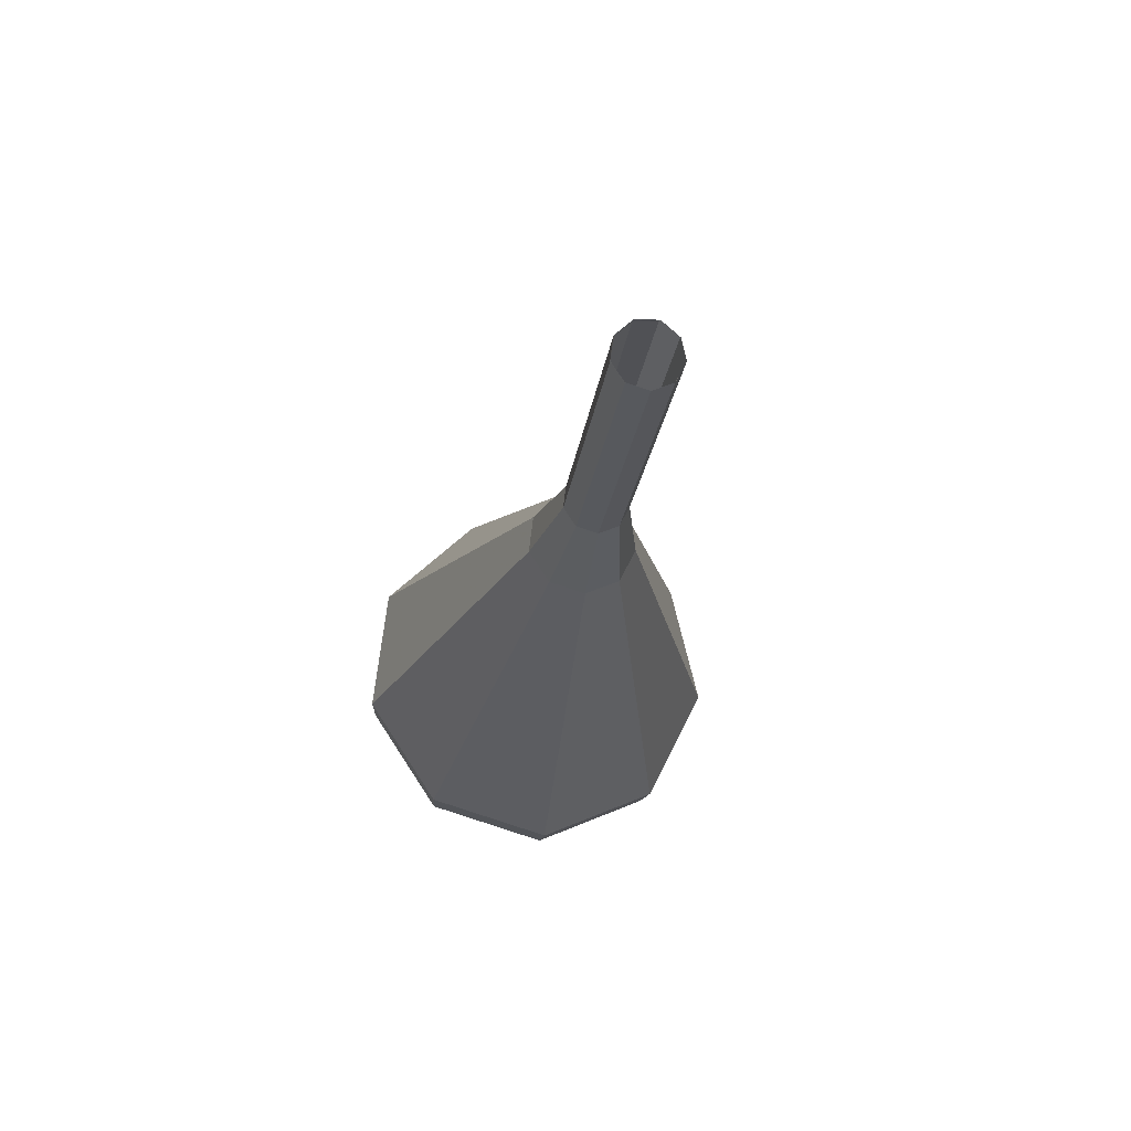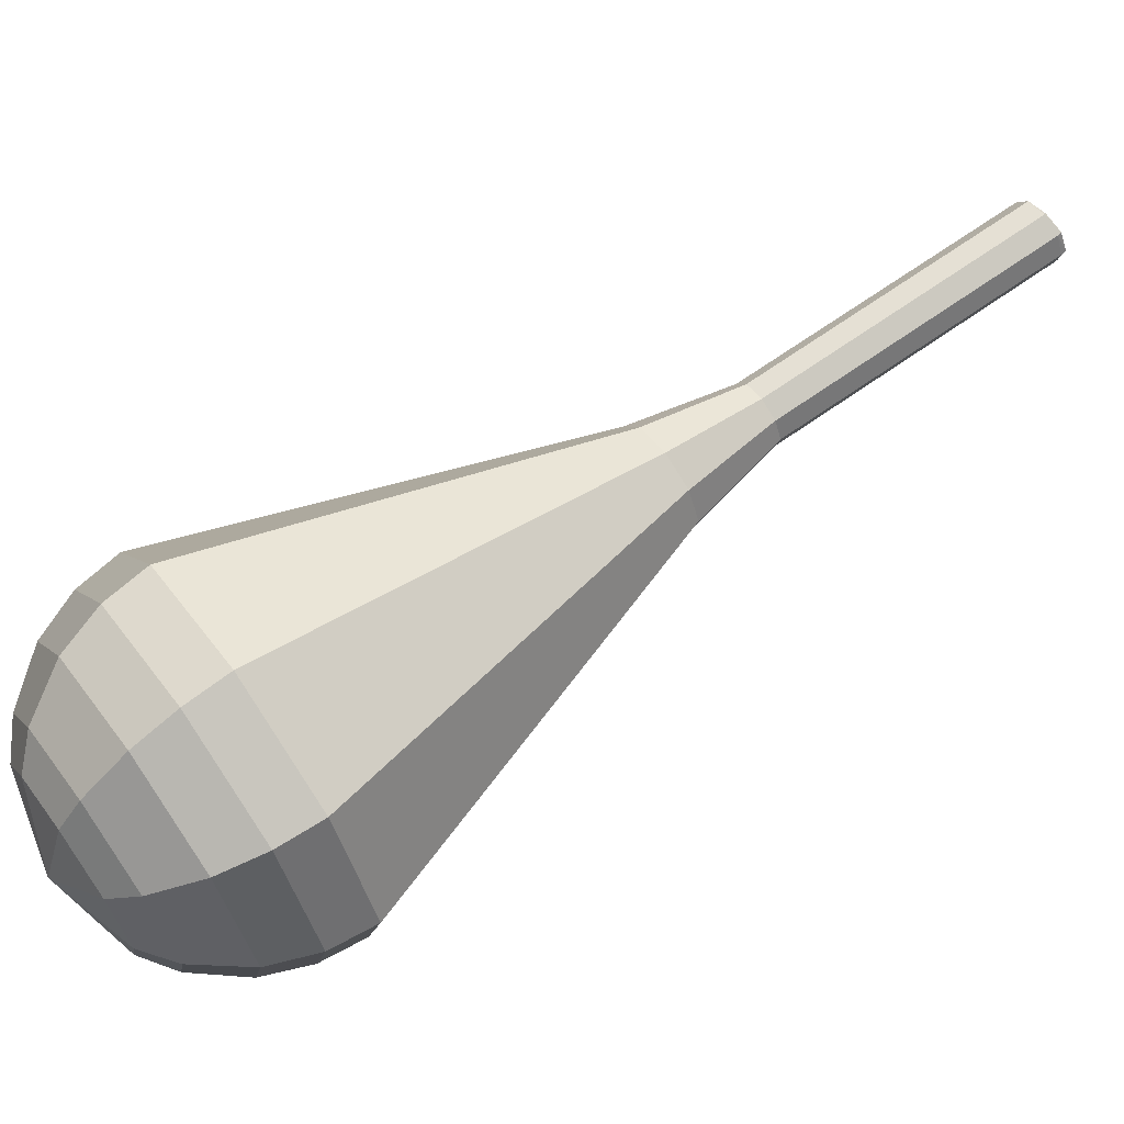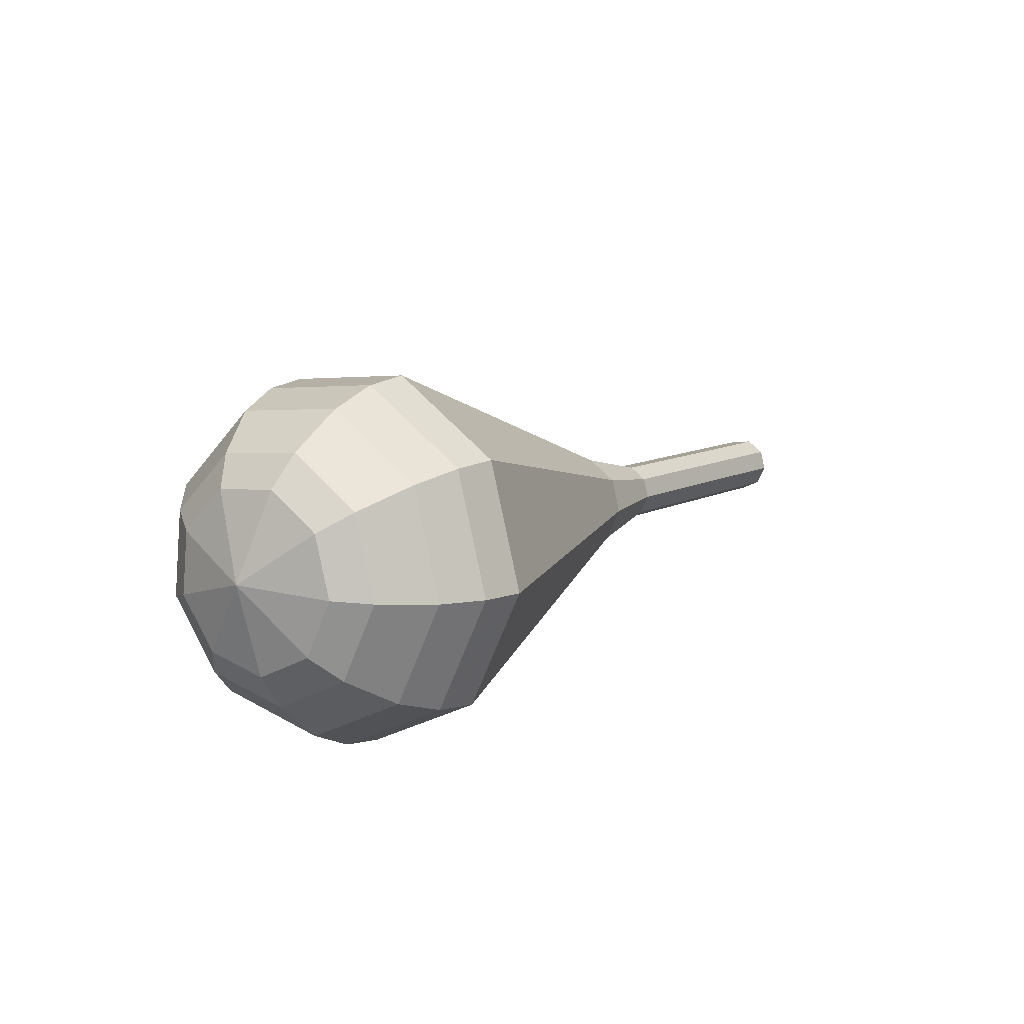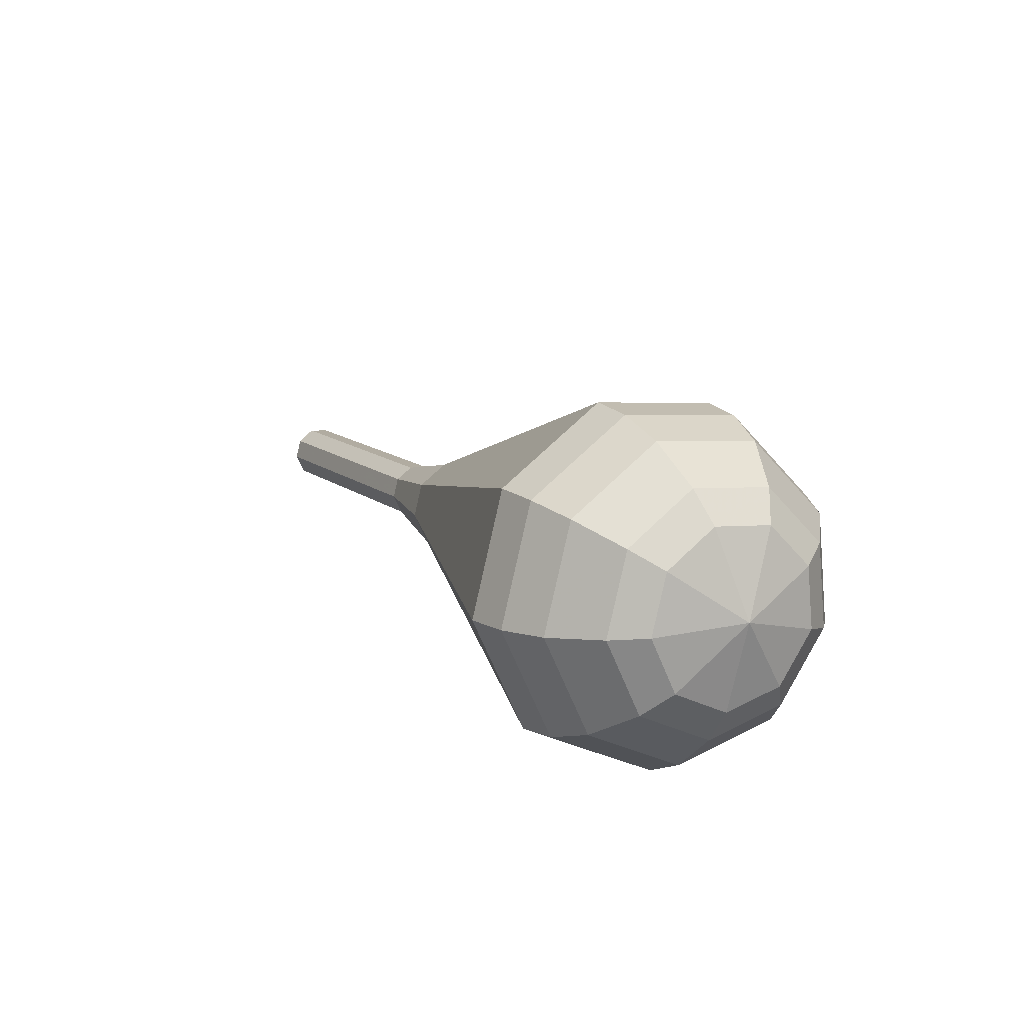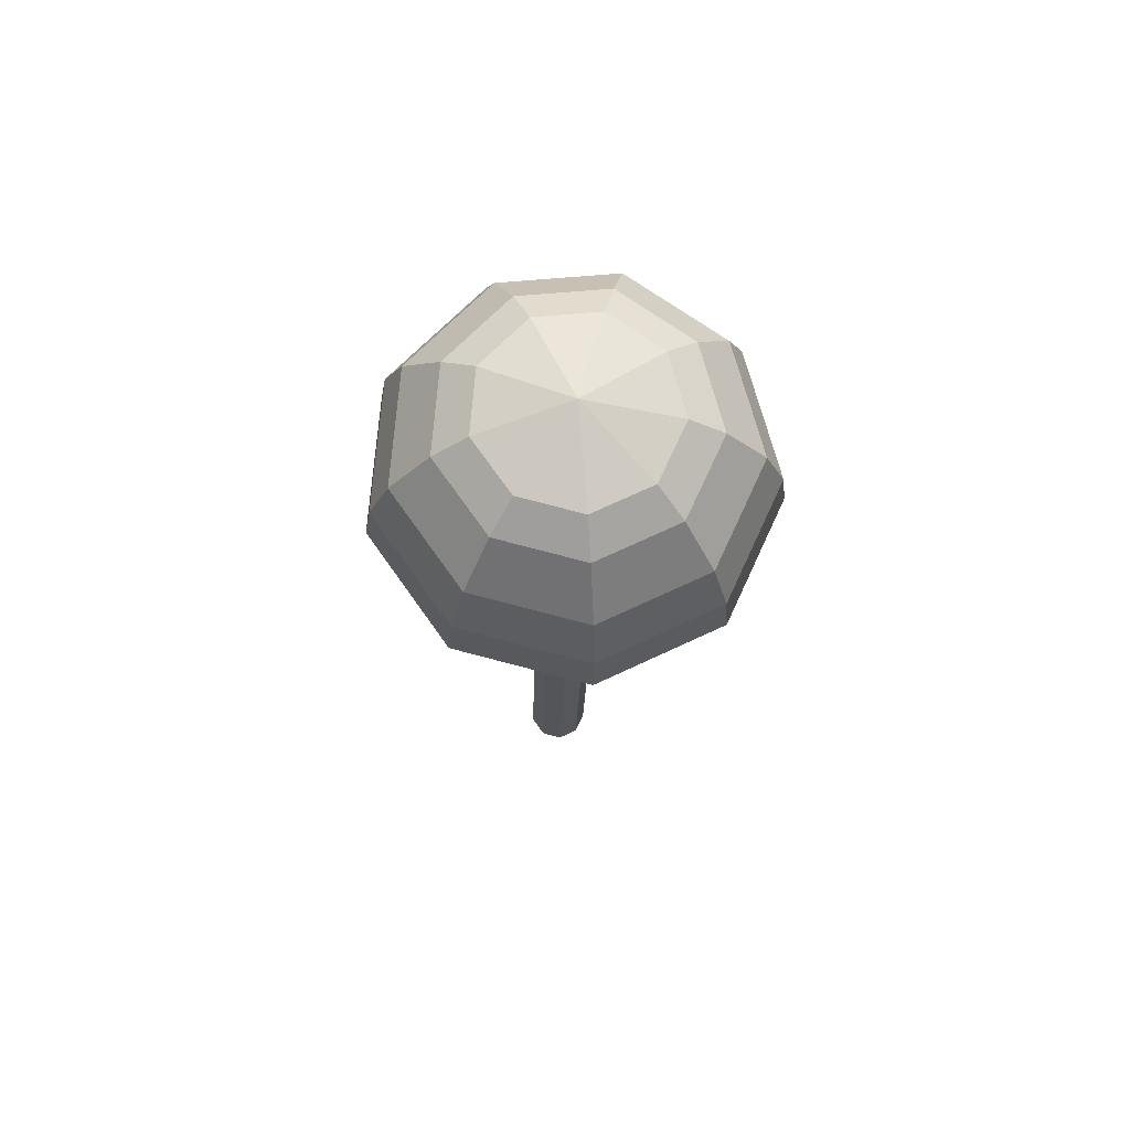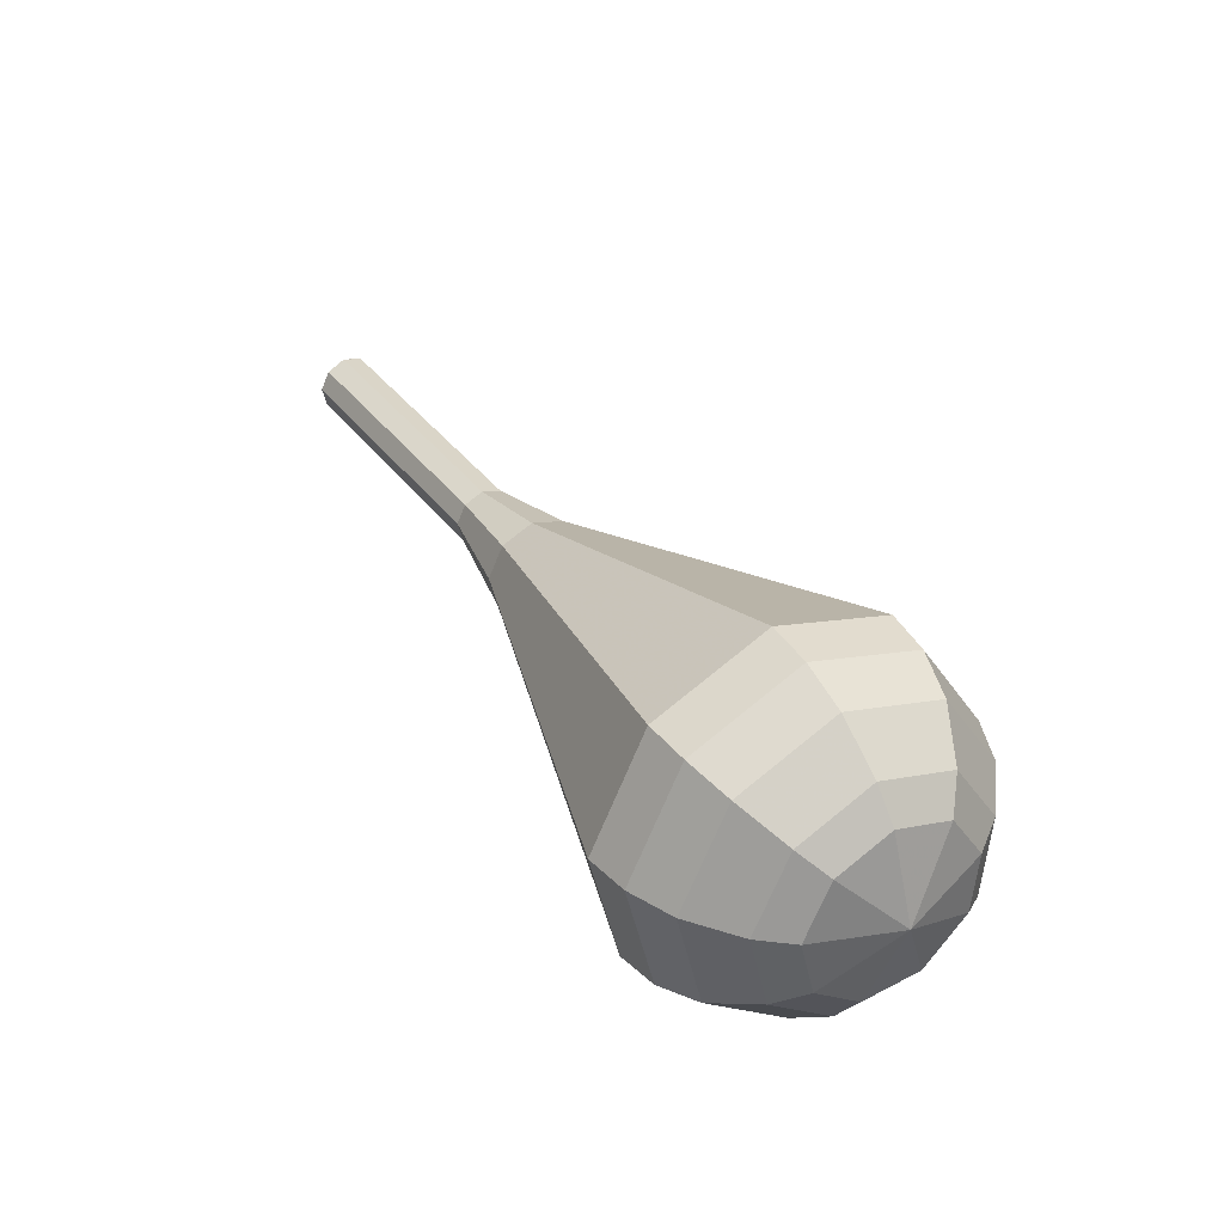
<metadata>
{"format":"obj","ext":"obj","renderer":"f3d","projection":"perspective","resolution":1024,"background":"white","views":[{"elev":35.0,"azim":-15.0,"up":"+Y"},{"elev":-37.2,"azim":101.0,"up":"+Z"},{"elev":-73.9,"azim":-102.8,"up":"+Y"},{"elev":-57.4,"azim":120.7,"up":"+Y"},{"elev":-73.8,"azim":175.5,"up":"+Y"},{"elev":-39.1,"azim":110.2,"up":"+Y"}]}
</metadata>
<code>
g tube1
v 122.9 124.7 101.4
v 123.2 125.2 100.8
v 124 125.5 100.5
v 124.8 125.4 100.6
v 125.4 125 101.1
v 125.4 124.4 101.7
v 124.8 123.9 102.2
v 124 123.8 102.3
v 123.2 124.1 102
v 122.9 124.7 101.4
v 122.9 124.6 101.4
v 123.2 125.1 100.7
v 123.9 125.3 100.4
v 124.8 125.3 100.5
v 125.3 124.9 101.1
v 125.4 124.4 101.8
v 124.8 124.1 102.3
v 124 123.9 102.4
v 123.2 124.2 102.1
v 122.9 124.6 101.4
v 123 121.3 99.1
v 123.3 121.7 98.44
v 124 122 98.09
v 124.9 122 98.21
v 125.5 121.6 98.75
v 125.5 121.1 99.45
v 124.9 120.7 99.99
v 124.1 120.6 100.1
v 123.3 120.8 99.76
v 123 121.3 99.1
v 123.1 118 96.8
v 123.4 118.4 96.14
v 124.1 118.7 95.79
v 125 118.6 95.91
v 125.6 118.3 96.45
v 125.6 117.8 97.15
v 125 117.4 97.69
v 124.2 117.3 97.81
v 123.4 117.5 97.46
v 123.1 118 96.8
v 123.2 114.6 94.5
v 123.5 115.1 93.84
v 124.3 115.4 93.49
v 125.1 115.3 93.61
v 125.7 114.9 94.15
v 125.7 114.5 94.85
v 125.1 114.1 95.39
v 124.3 114 95.51
v 123.5 114.2 95.16
v 123.2 114.6 94.5
v 122.5 111.3 92.2
v 123 112 91.09
v 124.2 112.5 90.5
v 125.6 112.4 90.7
v 126.6 111.8 91.61
v 126.6 111 92.79
v 125.7 110.3 93.7
v 124.3 110.1 93.9
v 123 110.5 93.31
v 122.5 111.3 92.2
v 120 104.5 87.6
v 121.1 106.3 85.06
v 123.9 107.3 83.71
v 127.1 107.1 84.18
v 129.3 105.7 86.25
v 129.3 103.9 88.95
v 127.3 102.4 91.02
v 124 102 91.49
v 121.2 102.8 90.14
v 120 104.5 87.6
v 117.5 97.77 83
v 119.2 100.6 79.03
v 123.6 102.2 76.92
v 128.6 101.8 77.65
v 132 99.67 80.89
v 132.1 96.76 85.11
v 128.9 94.43 88.35
v 123.8 93.77 89.08
v 119.3 95.09 86.97
v 117.5 97.77 83
v 117.8 96.23 81.94
v 119.4 98.94 78.09
v 123.7 100.5 76.05
v 128.6 100.1 76.76
v 131.8 98.08 79.89
v 131.9 95.26 83.98
v 128.8 93 87.11
v 123.9 92.36 87.82
v 119.6 93.64 85.78
v 117.8 96.23 81.94
v 118.6 94.72 80.87
v 120 97.13 77.43
v 123.9 98.51 75.61
v 128.2 98.21 76.24
v 131.2 96.36 79.04
v 131.2 93.84 82.7
v 128.4 91.82 85.5
v 124.1 91.25 86.13
v 120.2 92.39 84.31
v 118.6 94.72 80.87
v 120.2 93.22 79.81
v 121.3 95.07 77.18
v 124.2 96.12 75.78
v 127.5 95.89 76.27
v 129.8 94.48 78.41
v 129.8 92.55 81.2
v 127.7 91.01 83.34
v 124.4 90.57 83.83
v 121.4 91.45 82.43
v 120.2 93.22 79.81
v 121.5 92.49 79.27
v 122.3 93.84 77.35
v 124.5 94.61 76.33
v 126.9 94.44 76.68
v 128.6 93.41 78.25
v 128.6 92 80.29
v 127 90.87 81.86
v 124.6 90.55 82.22
v 122.4 91.19 81.19
v 121.5 92.49 79.27
v 125.2 91.83 78.74
v 125.2 91.83 78.74
v 125.2 91.83 78.74
v 125.2 91.83 78.74
v 125.2 91.83 78.74
v 125.2 91.83 78.74
v 125.2 91.83 78.74
v 125.2 91.83 78.74
v 125.2 91.83 78.74
v 125.2 91.83 78.74
f 1 2 12
f 12 11 1
f 2 3 13
f 13 12 2
f 3 4 14
f 14 13 3
f 4 5 15
f 15 14 4
f 5 6 16
f 16 15 5
f 6 7 17
f 17 16 6
f 7 8 18
f 18 17 7
f 8 9 19
f 19 18 8
f 9 10 20
f 20 19 9
f 11 12 22
f 22 21 11
f 12 13 23
f 23 22 12
f 13 14 24
f 24 23 13
f 14 15 25
f 25 24 14
f 15 16 26
f 26 25 15
f 16 17 27
f 27 26 16
f 17 18 28
f 28 27 17
f 18 19 29
f 29 28 18
f 19 20 30
f 30 29 19
f 21 22 32
f 32 31 21
f 22 23 33
f 33 32 22
f 23 24 34
f 34 33 23
f 24 25 35
f 35 34 24
f 25 26 36
f 36 35 25
f 26 27 37
f 37 36 26
f 27 28 38
f 38 37 27
f 28 29 39
f 39 38 28
f 29 30 40
f 40 39 29
f 31 32 42
f 42 41 31
f 32 33 43
f 43 42 32
f 33 34 44
f 44 43 33
f 34 35 45
f 45 44 34
f 35 36 46
f 46 45 35
f 36 37 47
f 47 46 36
f 37 38 48
f 48 47 37
f 38 39 49
f 49 48 38
f 39 40 50
f 50 49 39
f 41 42 52
f 52 51 41
f 42 43 53
f 53 52 42
f 43 44 54
f 54 53 43
f 44 45 55
f 55 54 44
f 45 46 56
f 56 55 45
f 46 47 57
f 57 56 46
f 47 48 58
f 58 57 47
f 48 49 59
f 59 58 48
f 49 50 60
f 60 59 49
f 51 52 62
f 62 61 51
f 52 53 63
f 63 62 52
f 53 54 64
f 64 63 53
f 54 55 65
f 65 64 54
f 55 56 66
f 66 65 55
f 56 57 67
f 67 66 56
f 57 58 68
f 68 67 57
f 58 59 69
f 69 68 58
f 59 60 70
f 70 69 59
f 61 62 72
f 72 71 61
f 62 63 73
f 73 72 62
f 63 64 74
f 74 73 63
f 64 65 75
f 75 74 64
f 65 66 76
f 76 75 65
f 66 67 77
f 77 76 66
f 67 68 78
f 78 77 67
f 68 69 79
f 79 78 68
f 69 70 80
f 80 79 69
f 71 72 82
f 82 81 71
f 72 73 83
f 83 82 72
f 73 74 84
f 84 83 73
f 74 75 85
f 85 84 74
f 75 76 86
f 86 85 75
f 76 77 87
f 87 86 76
f 77 78 88
f 88 87 77
f 78 79 89
f 89 88 78
f 79 80 90
f 90 89 79
f 81 82 92
f 92 91 81
f 82 83 93
f 93 92 82
f 83 84 94
f 94 93 83
f 84 85 95
f 95 94 84
f 85 86 96
f 96 95 85
f 86 87 97
f 97 96 86
f 87 88 98
f 98 97 87
f 88 89 99
f 99 98 88
f 89 90 100
f 100 99 89
f 91 92 102
f 102 101 91
f 92 93 103
f 103 102 92
f 93 94 104
f 104 103 93
f 94 95 105
f 105 104 94
f 95 96 106
f 106 105 95
f 96 97 107
f 107 106 96
f 97 98 108
f 108 107 97
f 98 99 109
f 109 108 98
f 99 100 110
f 110 109 99
f 101 102 112
f 112 111 101
f 102 103 113
f 113 112 102
f 103 104 114
f 114 113 103
f 104 105 115
f 115 114 104
f 105 106 116
f 116 115 105
f 106 107 117
f 117 116 106
f 107 108 118
f 118 117 107
f 108 109 119
f 119 118 108
f 109 110 120
f 120 119 109
f 111 112 122
f 122 121 111
f 112 113 123
f 123 122 112
f 113 114 124
f 124 123 113
f 114 115 125
f 125 124 114
f 115 116 126
f 126 125 115
f 116 117 127
f 127 126 116
f 117 118 128
f 128 127 117
f 118 119 129
f 129 128 118
f 119 120 130
f 130 129 119

</code>
